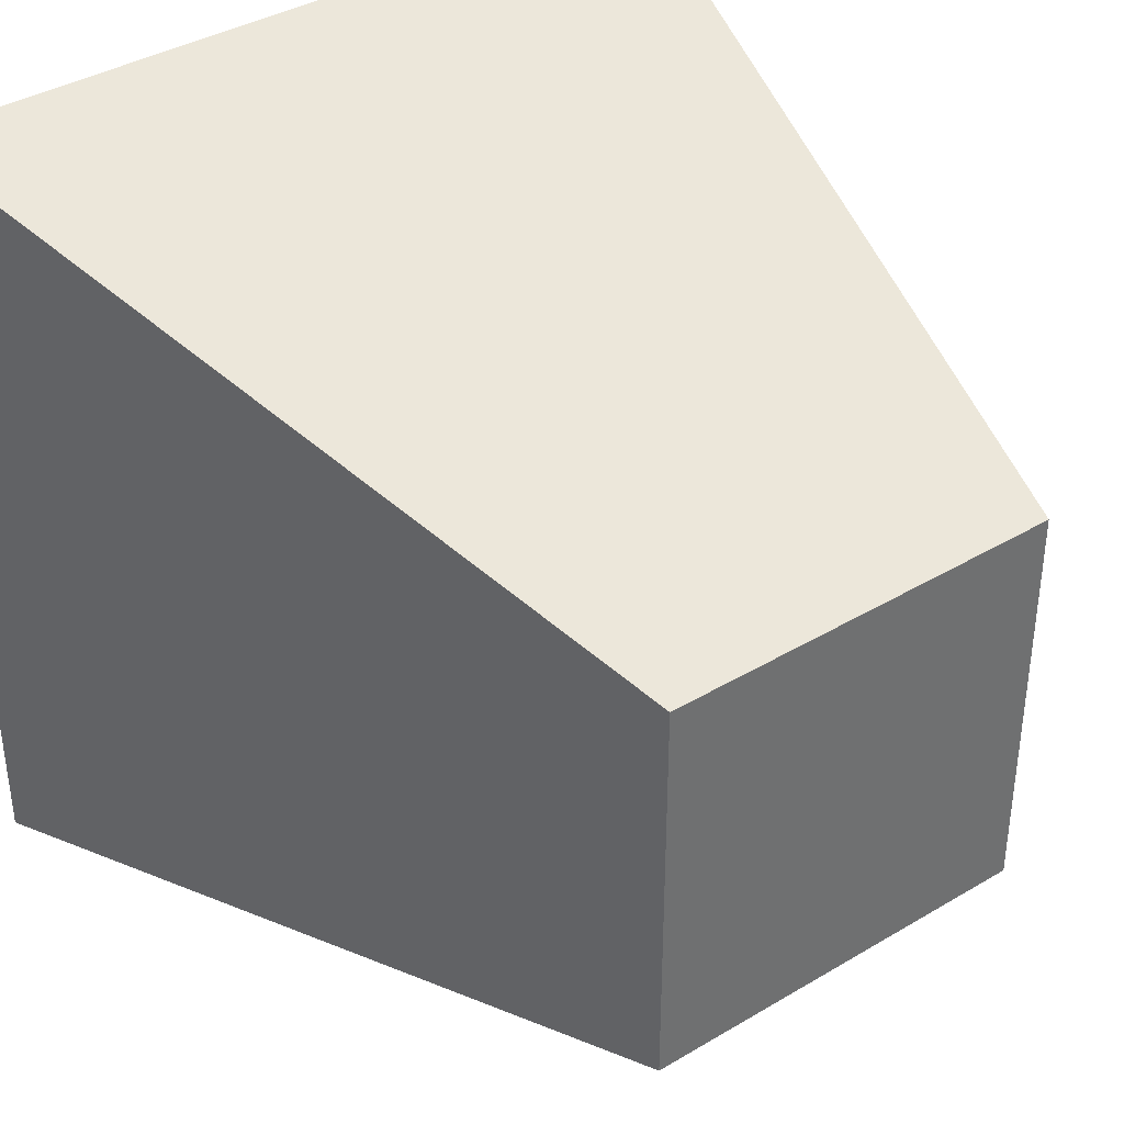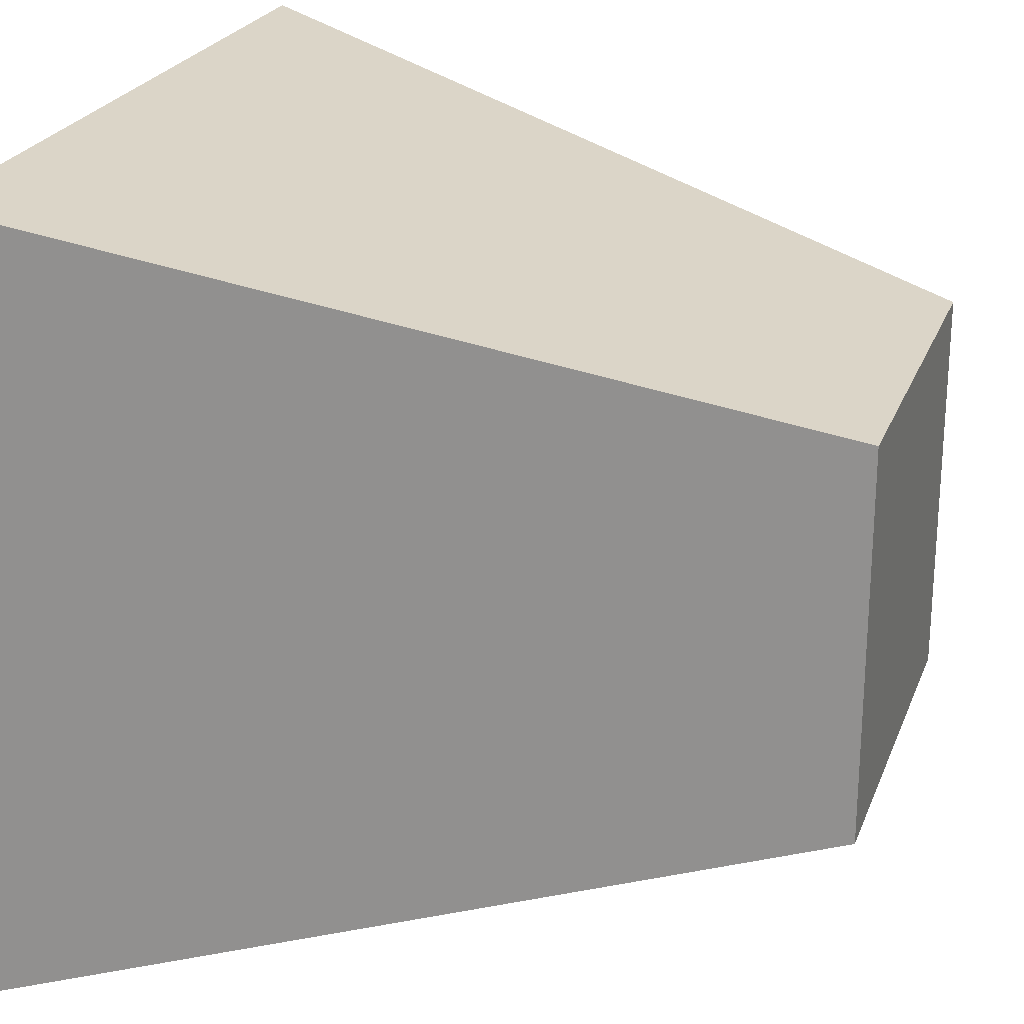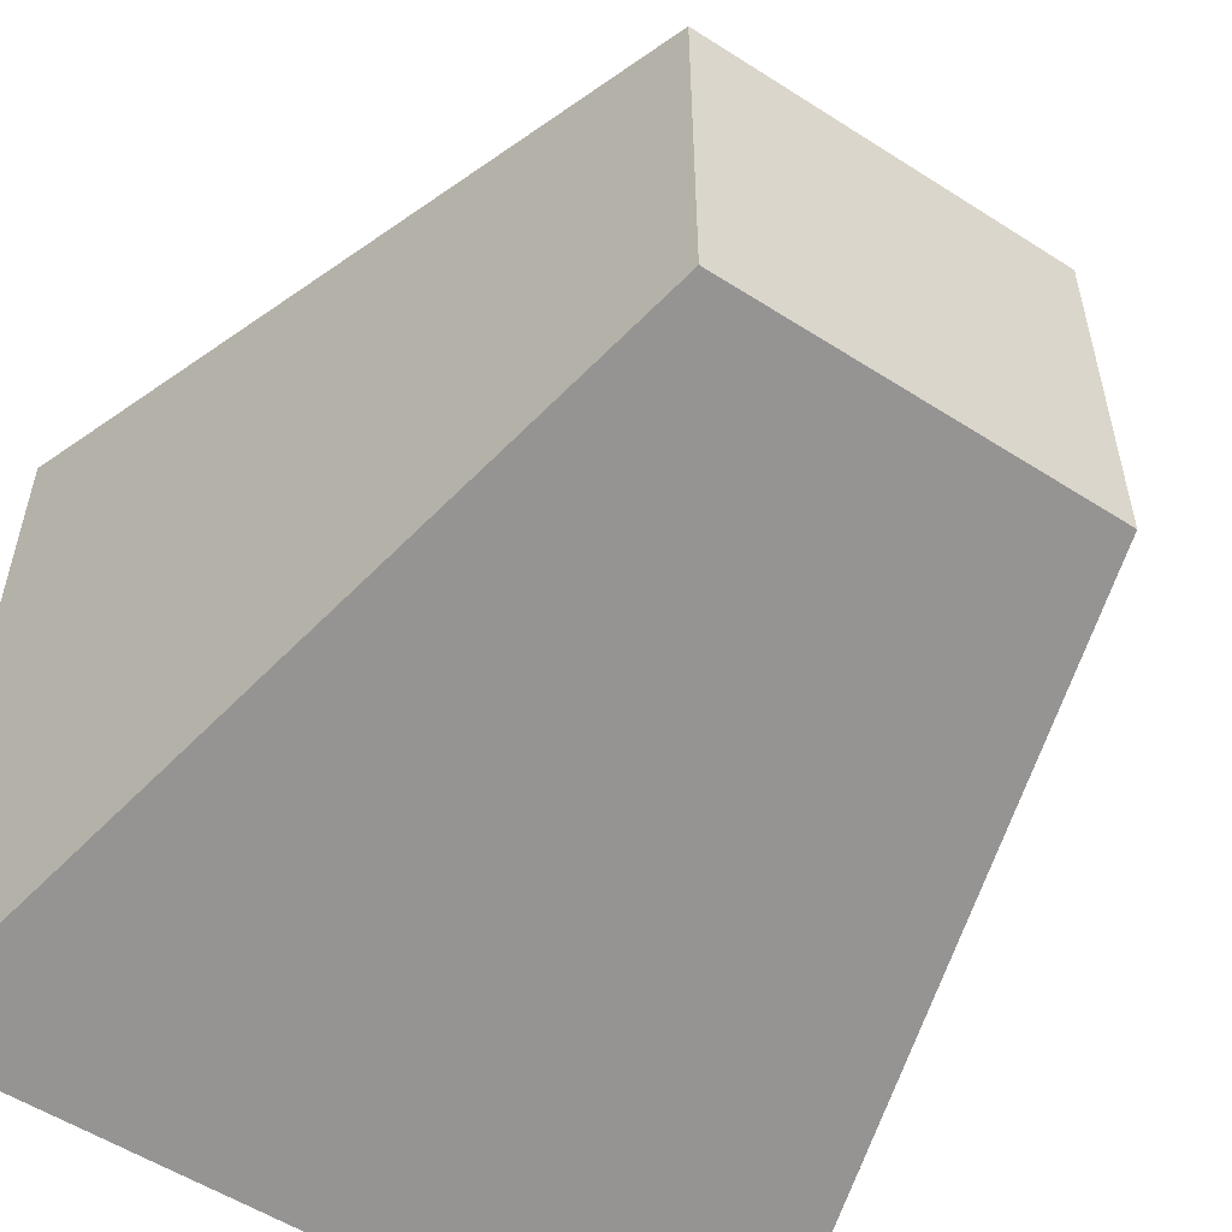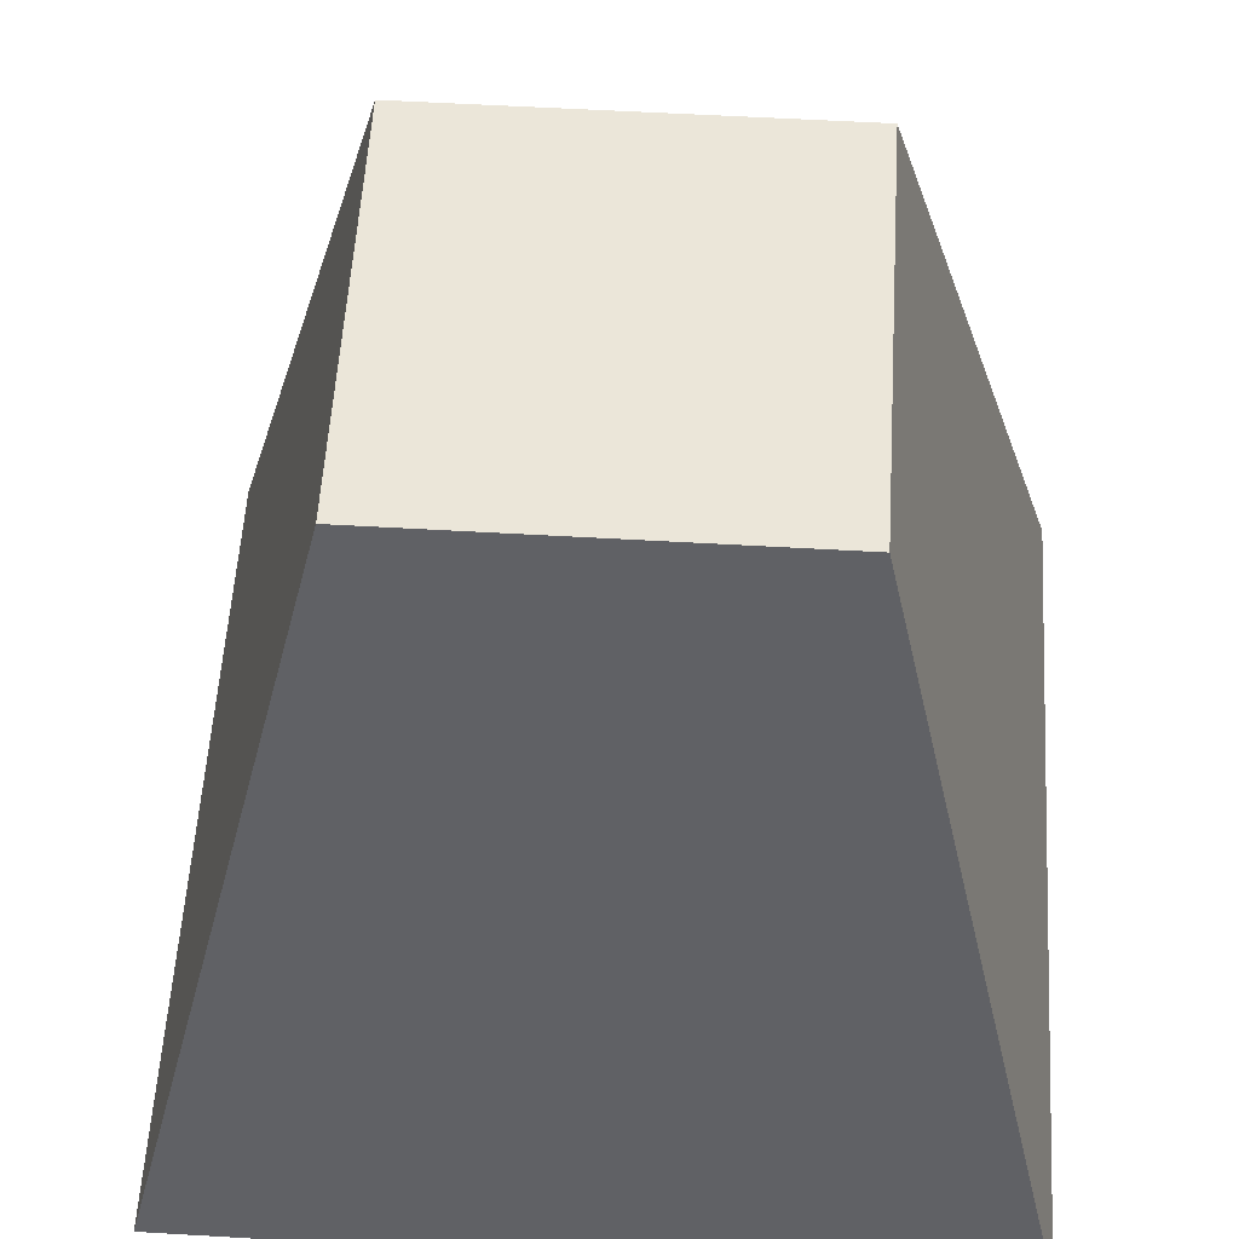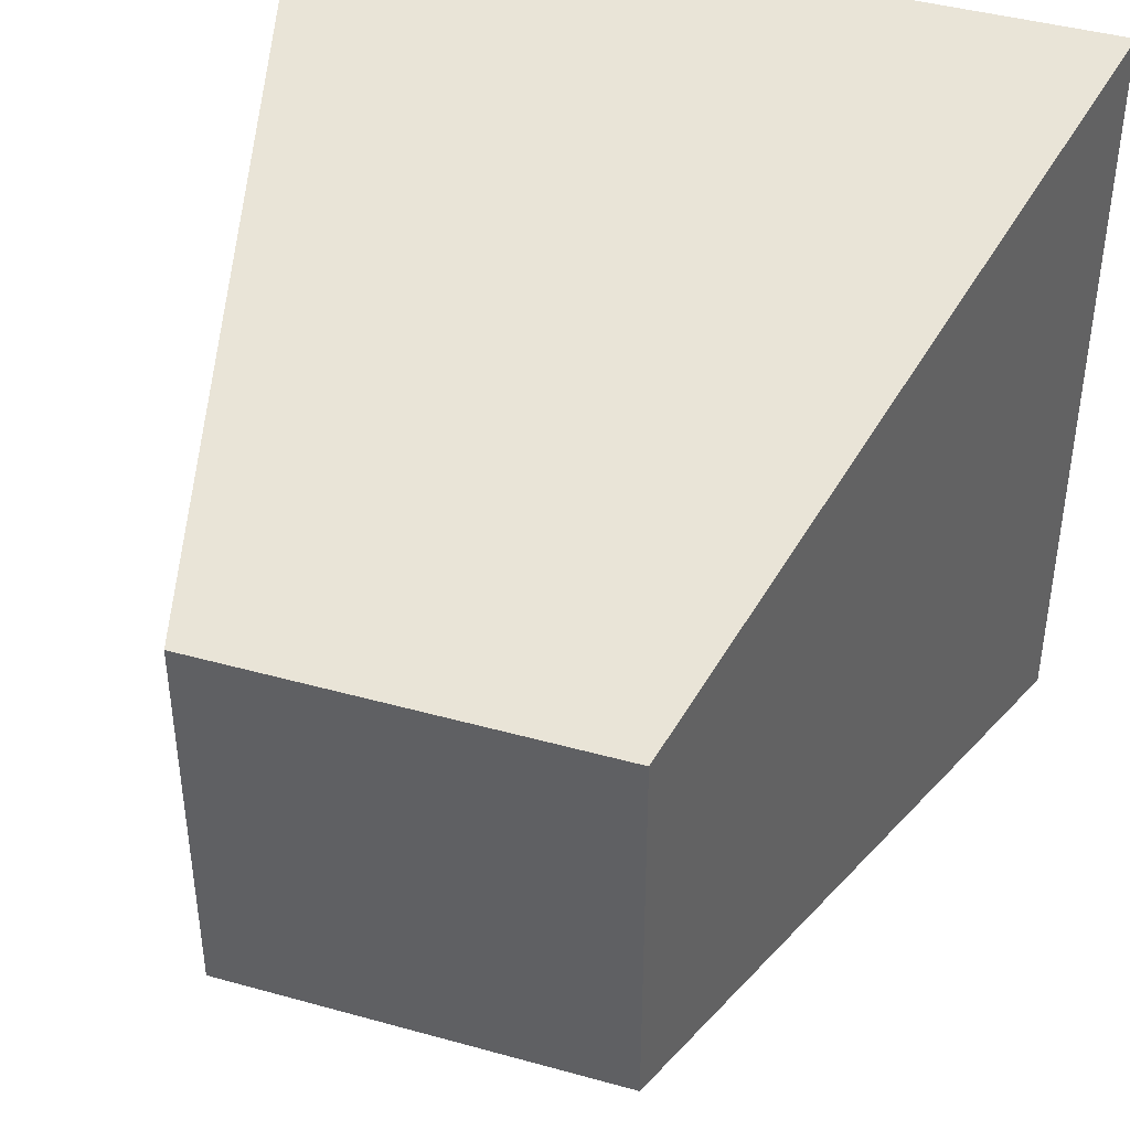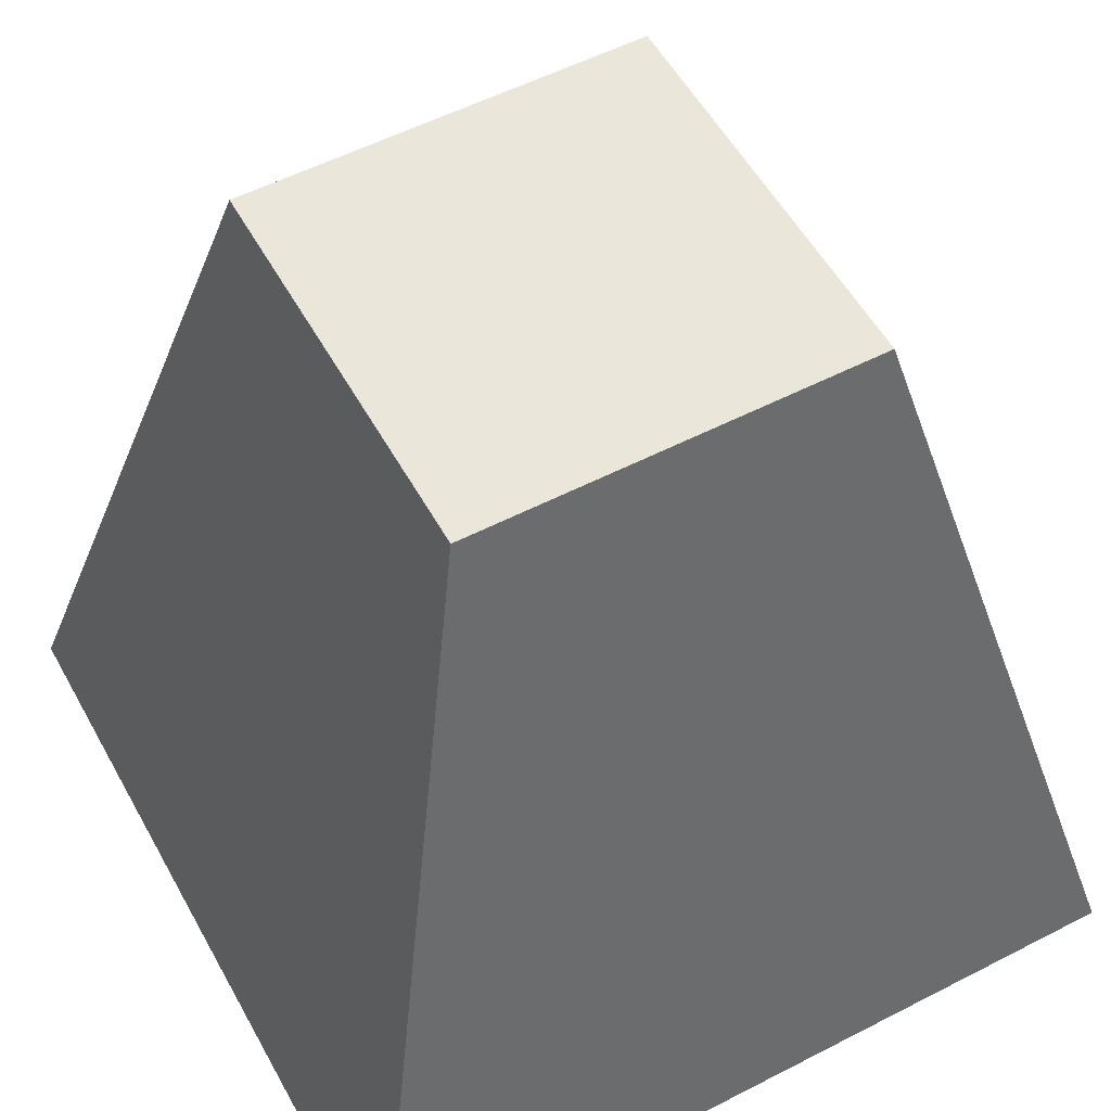
<metadata>
{"format":"obj","ext":"obj","renderer":"f3d","projection":"perspective","resolution":1024,"background":"white","views":[{"elev":38.1,"azim":-37.1,"up":"+Y"},{"elev":23.7,"azim":-72.1,"up":"+Y"},{"elev":-55.0,"azim":-34.1,"up":"+Y"},{"elev":56.2,"azim":-176.5,"up":"+Z"},{"elev":42.6,"azim":18.4,"up":"+Y"},{"elev":54.8,"azim":-28.6,"up":"+Z"}]}
</metadata>
<code>
v -0.5 -0.5 -0.5
v 0.5 -0.5 -0.5
v 0.5 0.5 -0.5
v -0.5 0.5 -0.5
v -0.25 -0.25 0.5
v 0.25 -0.25 0.5
v 0.25 0.25 0.5
v -0.25 0.25 0.5
f 1 2 3
f 3 4 1
f 5 8 7
f 7 6 5
f 1 5 6
f 6 2 1
f 2 6 7
f 7 3 2
f 3 7 8
f 8 4 3
f 4 8 5
f 5 1 4

</code>
